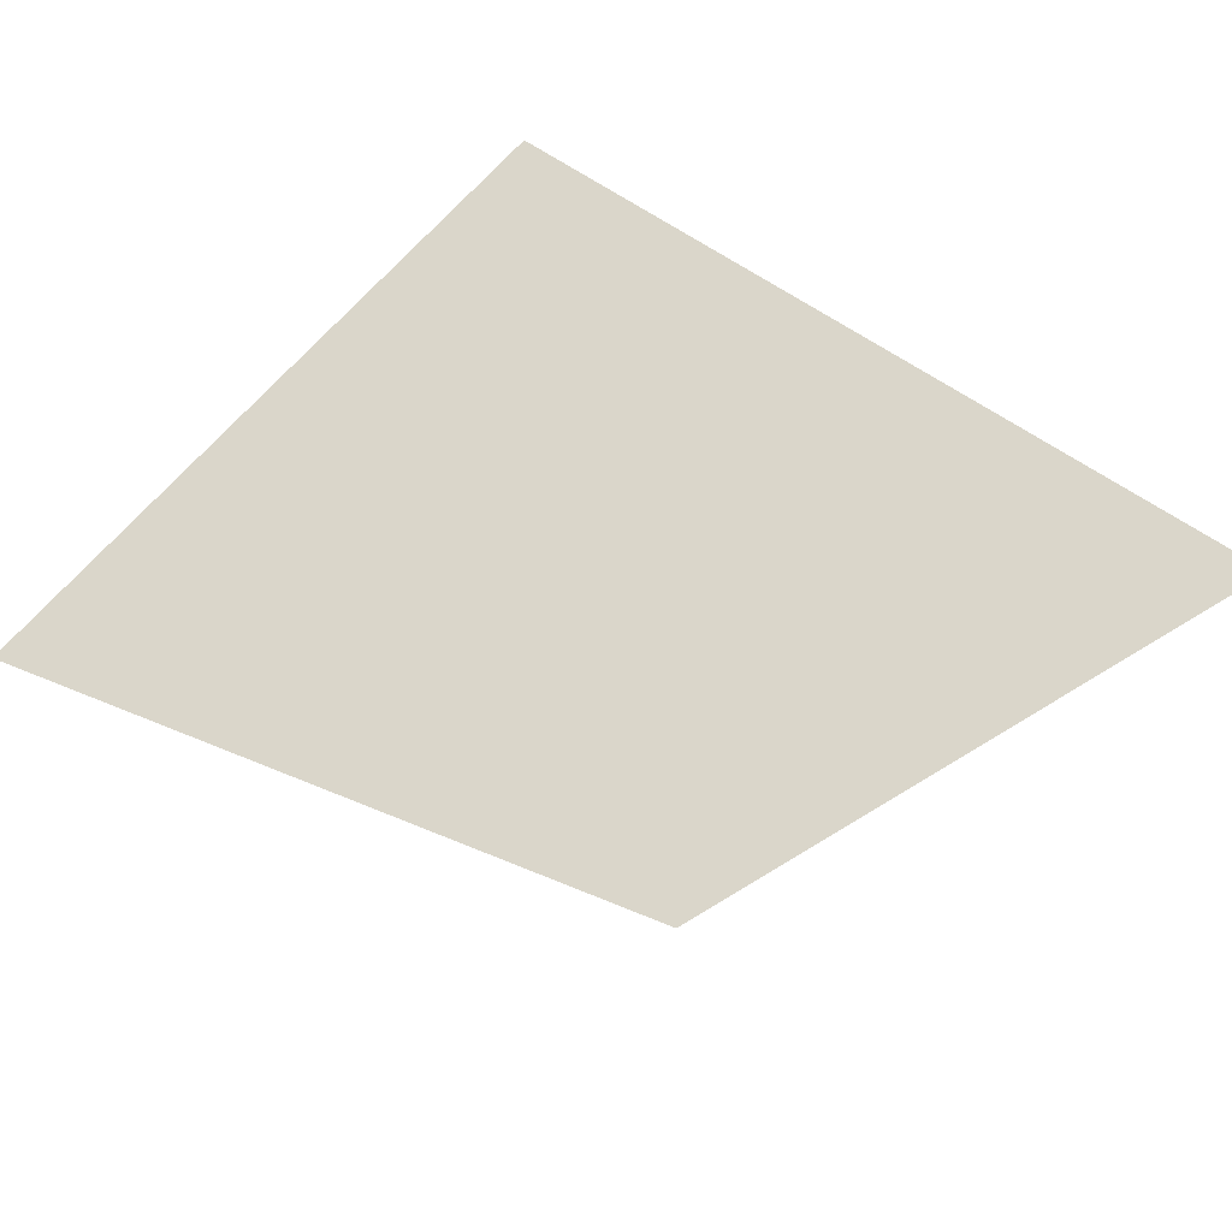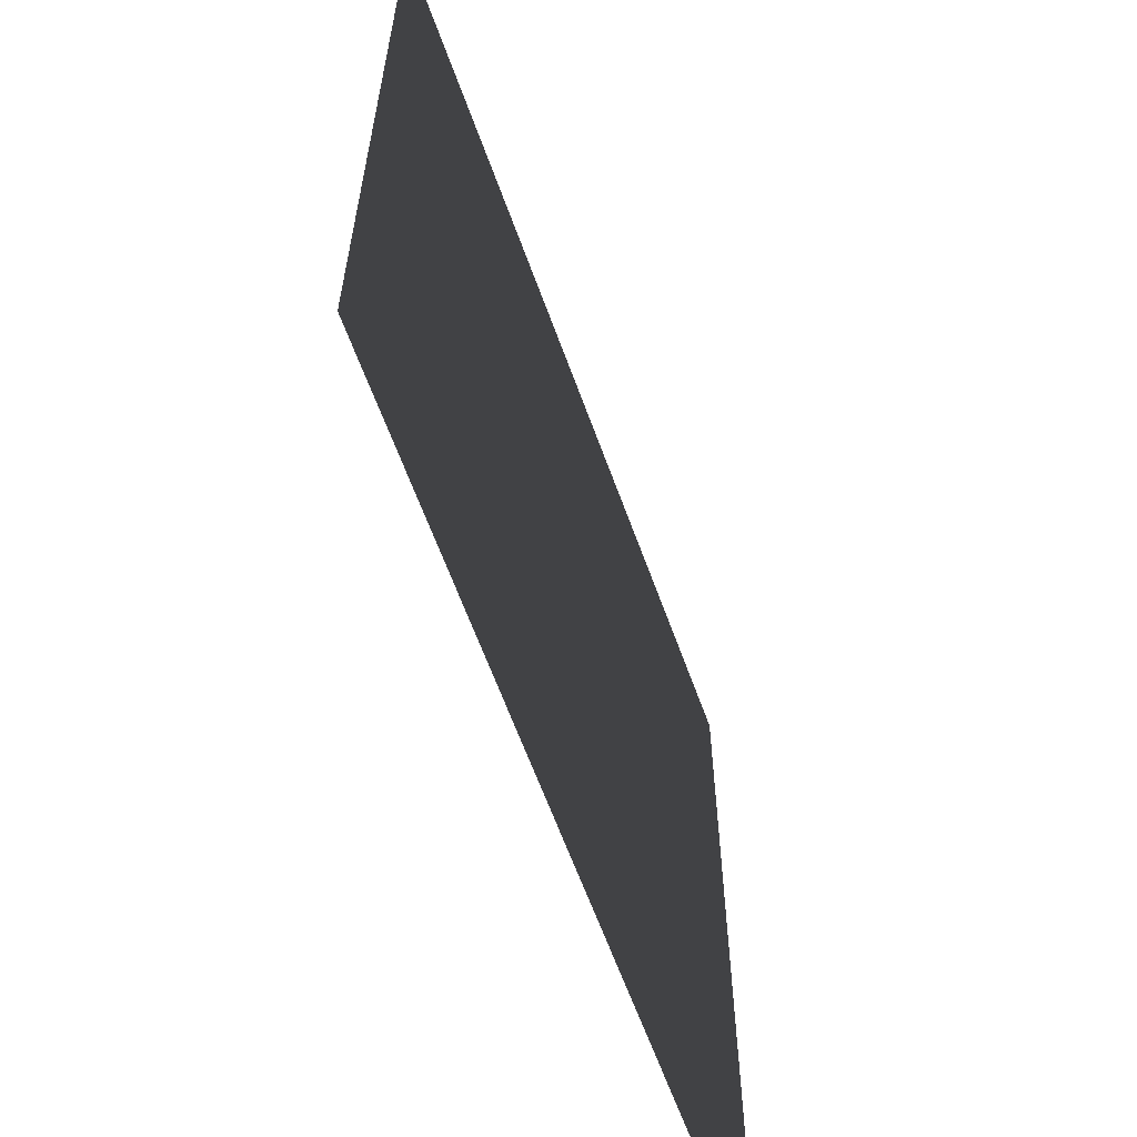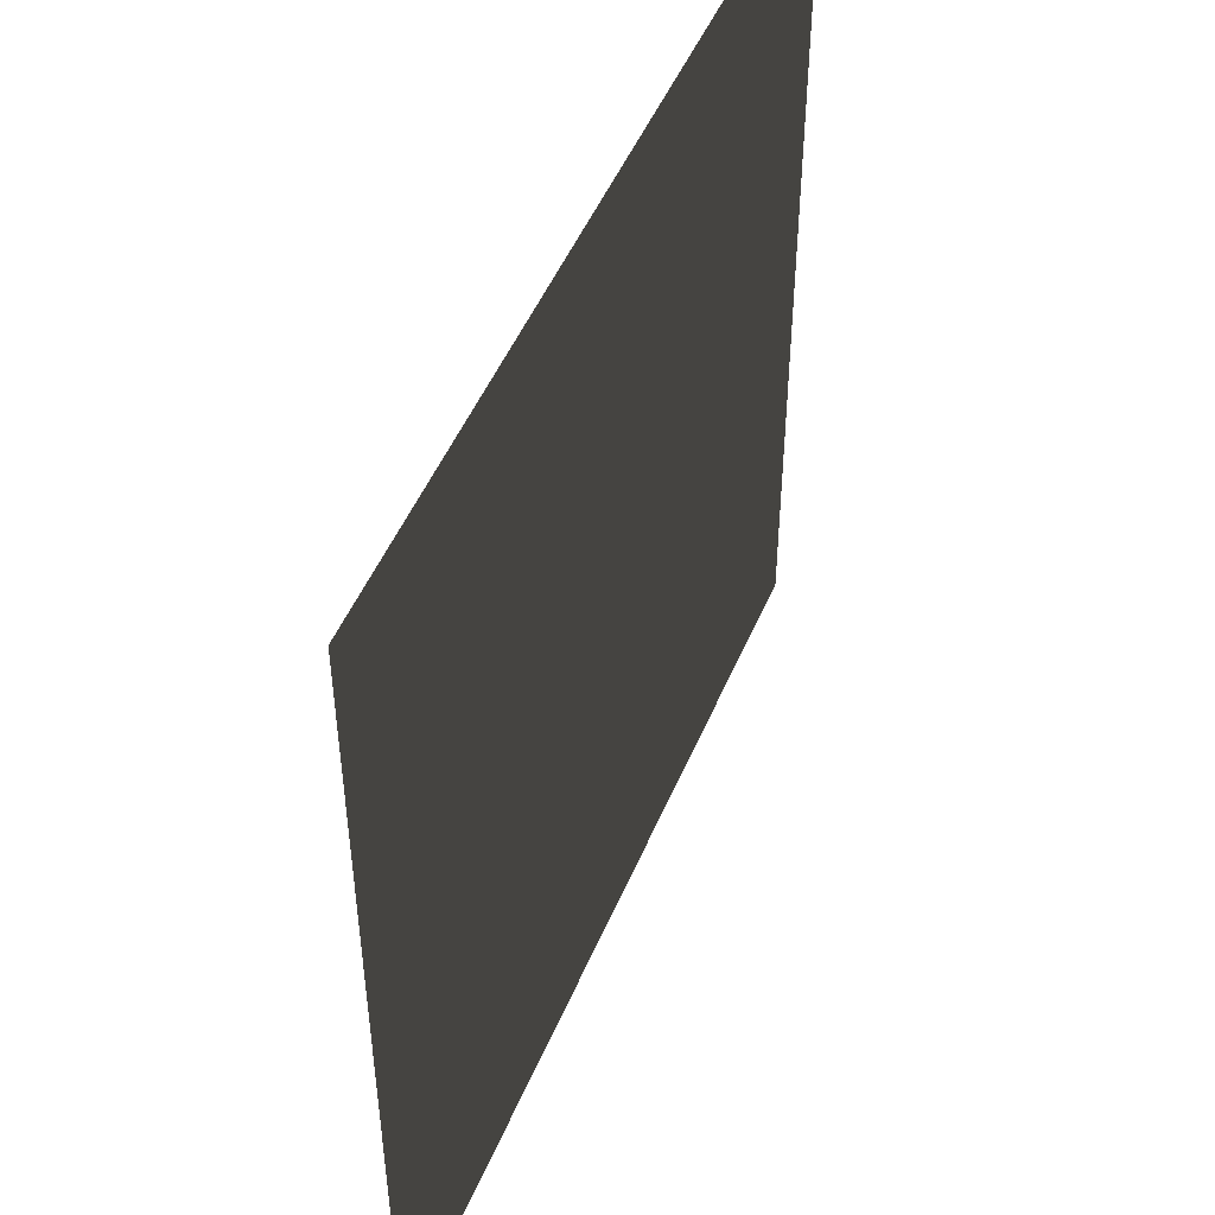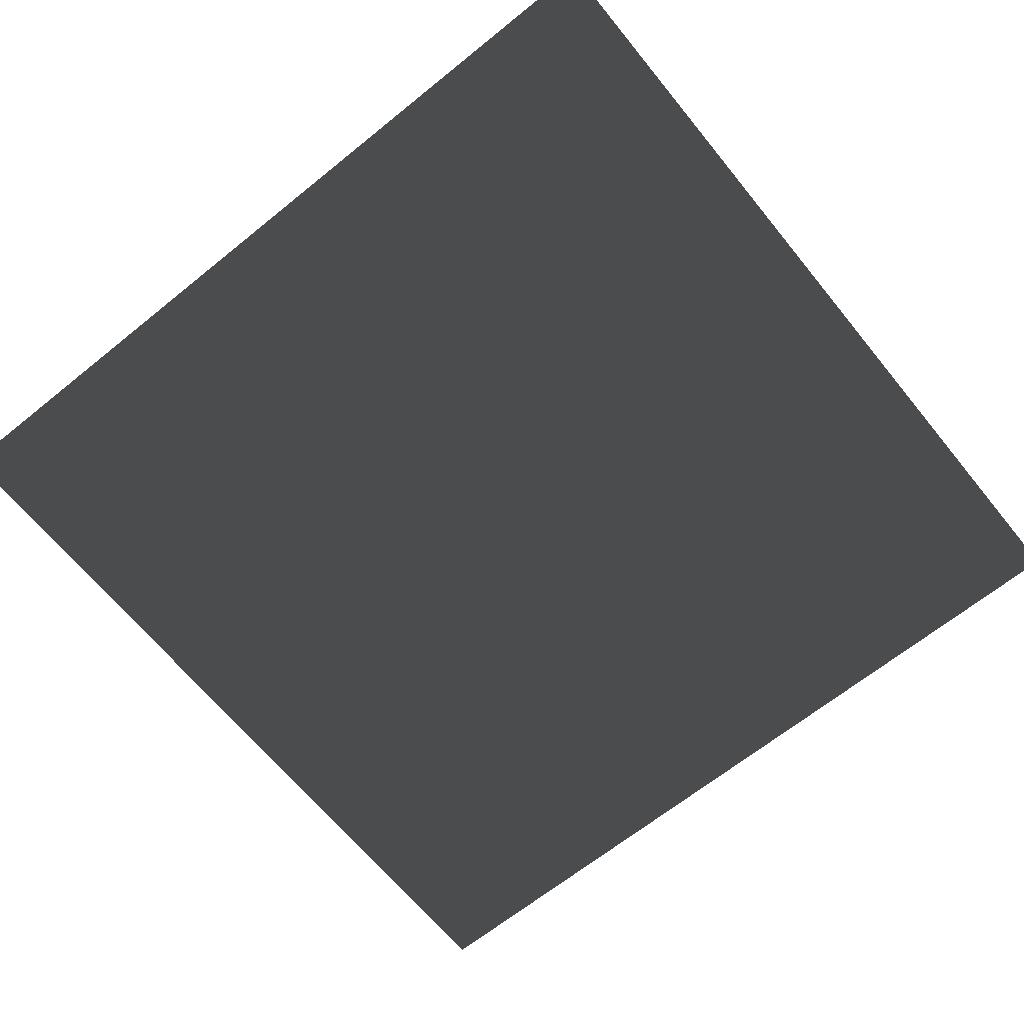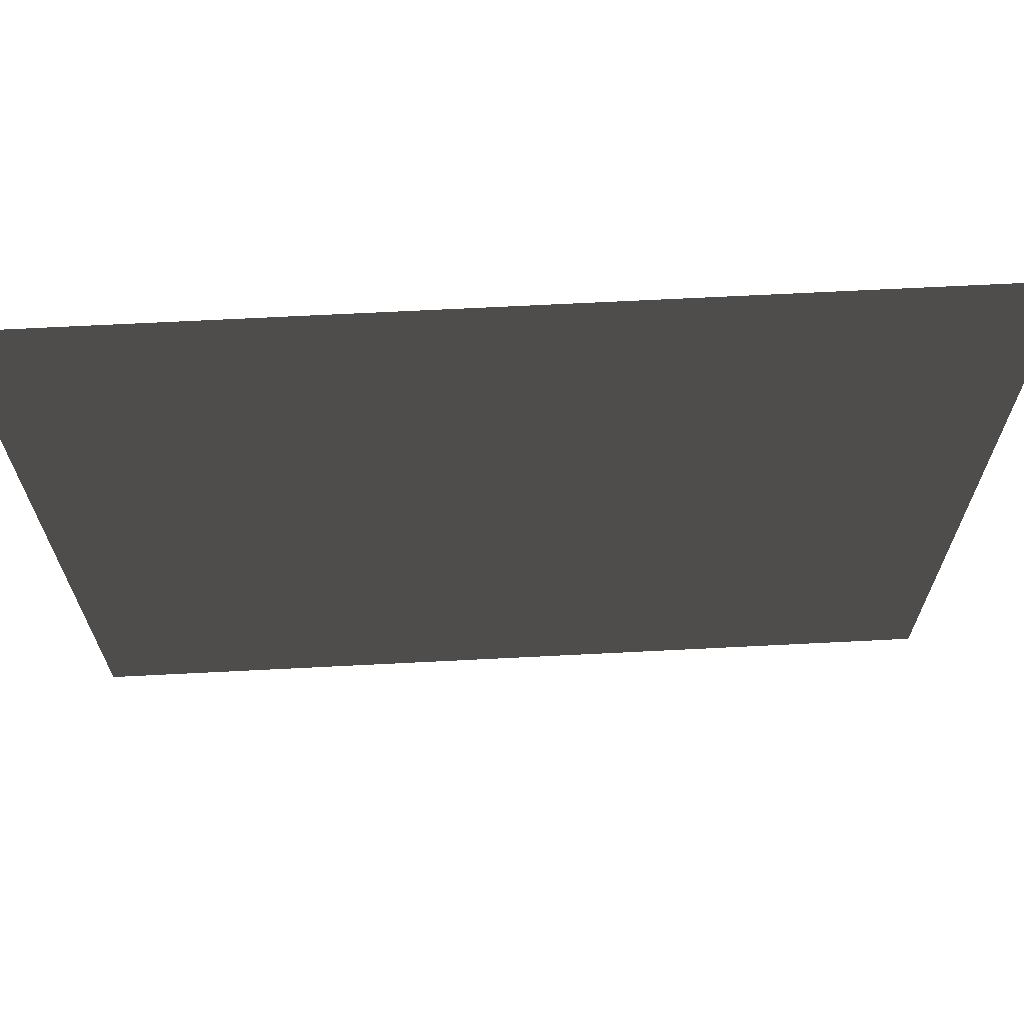
<metadata>
{"format":"obj","ext":"obj","renderer":"f3d","projection":"perspective","resolution":1024,"background":"white","views":[{"elev":-36.2,"azim":51.5,"up":"+Y"},{"elev":-62.7,"azim":-70.2,"up":"+Z"},{"elev":49.4,"azim":112.3,"up":"+Z"},{"elev":-65.7,"azim":-140.9,"up":"+Y"},{"elev":68.5,"azim":-2.9,"up":"+Z"}]}
</metadata>
<code>
v -2.376e-05 -0.0001292 157.5
v 157.5 -7.07e-05 0.0001068
v 4.194e-05 -9.167e-05 -1.075e-20
v 157.5 -0.0001082 157.5
g B4_BricksWall_6829_40
f 1 3 2
f 2 4 1

</code>
